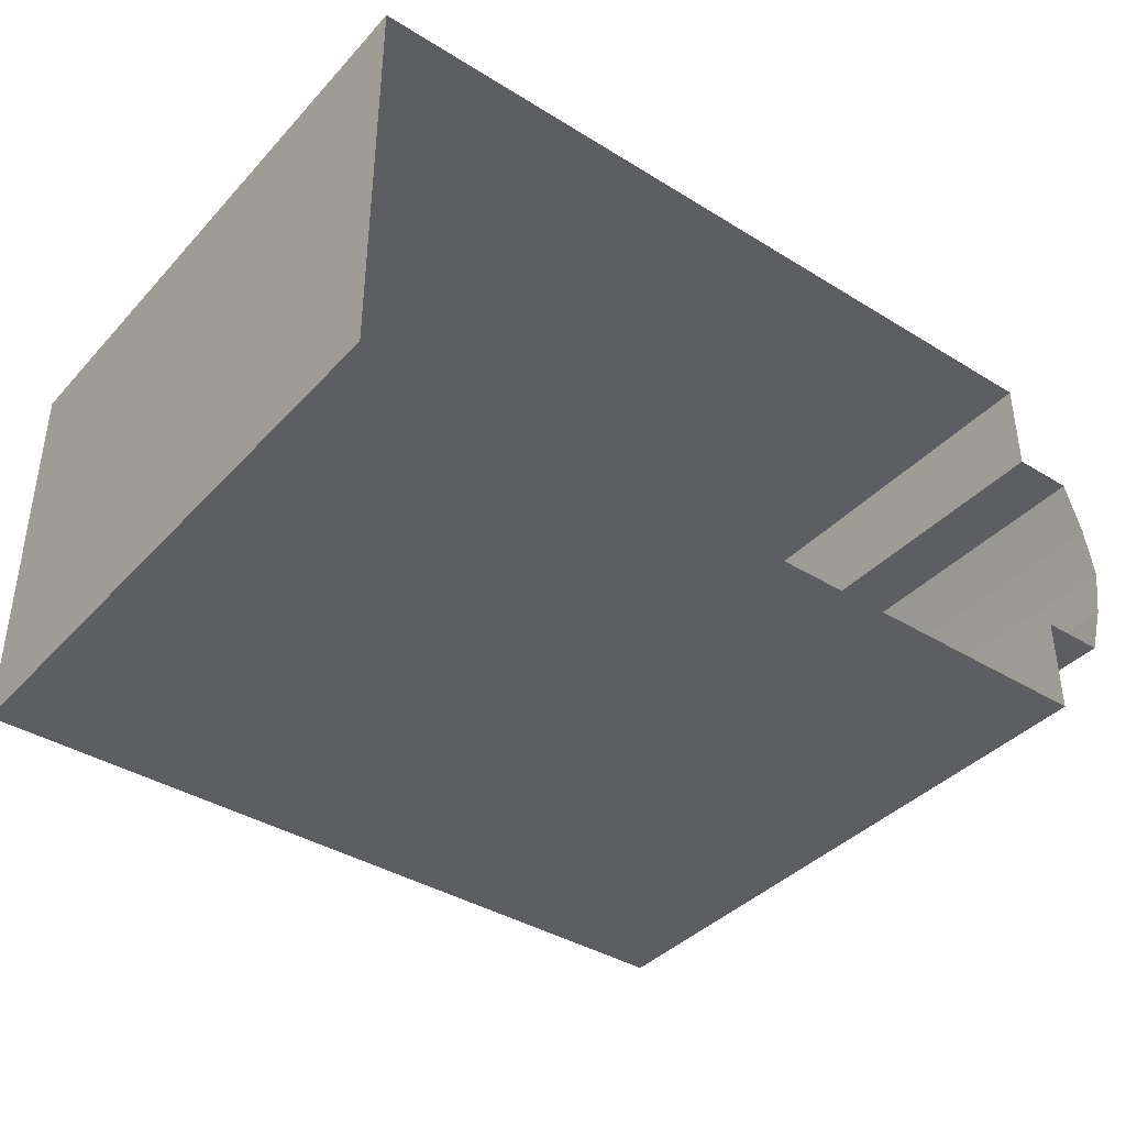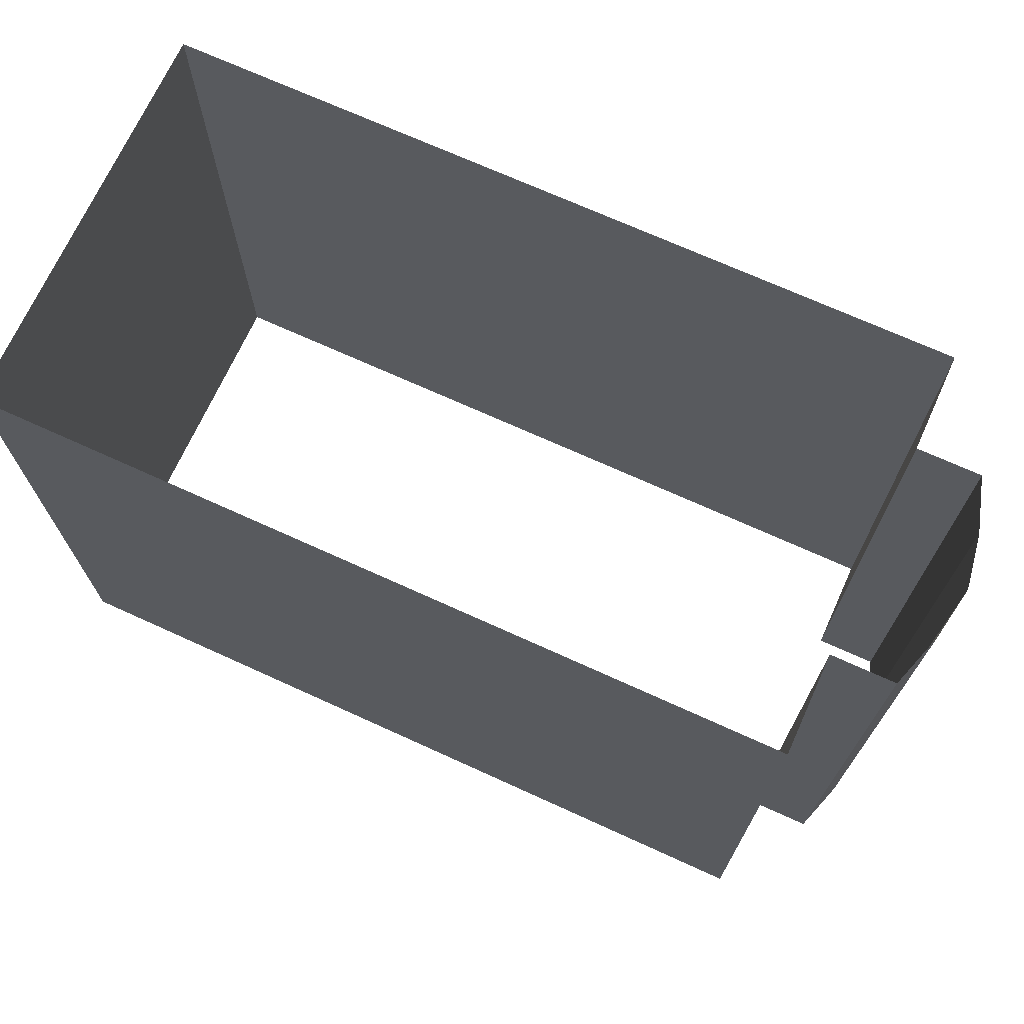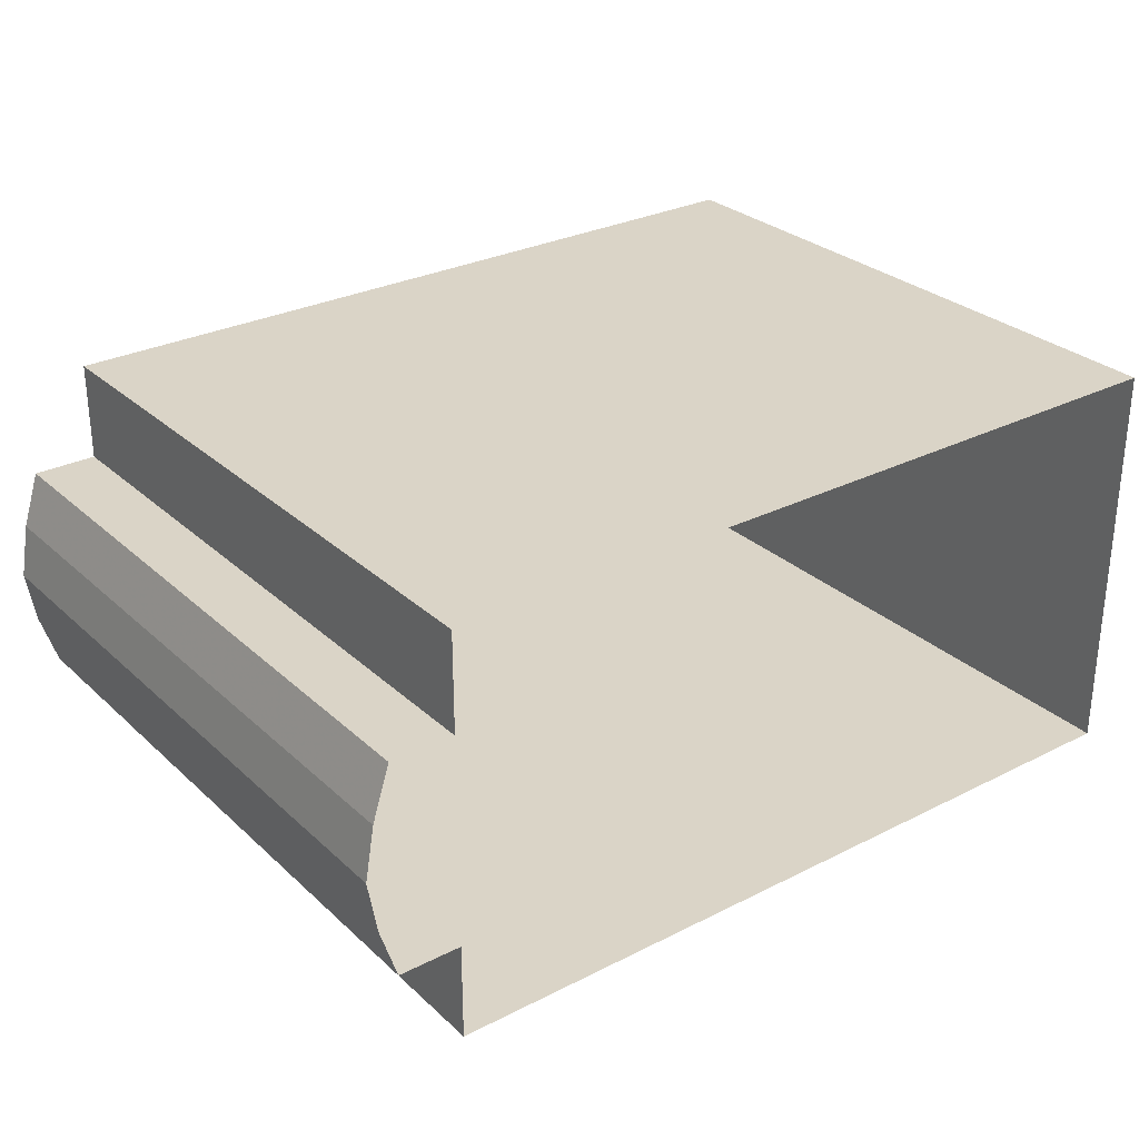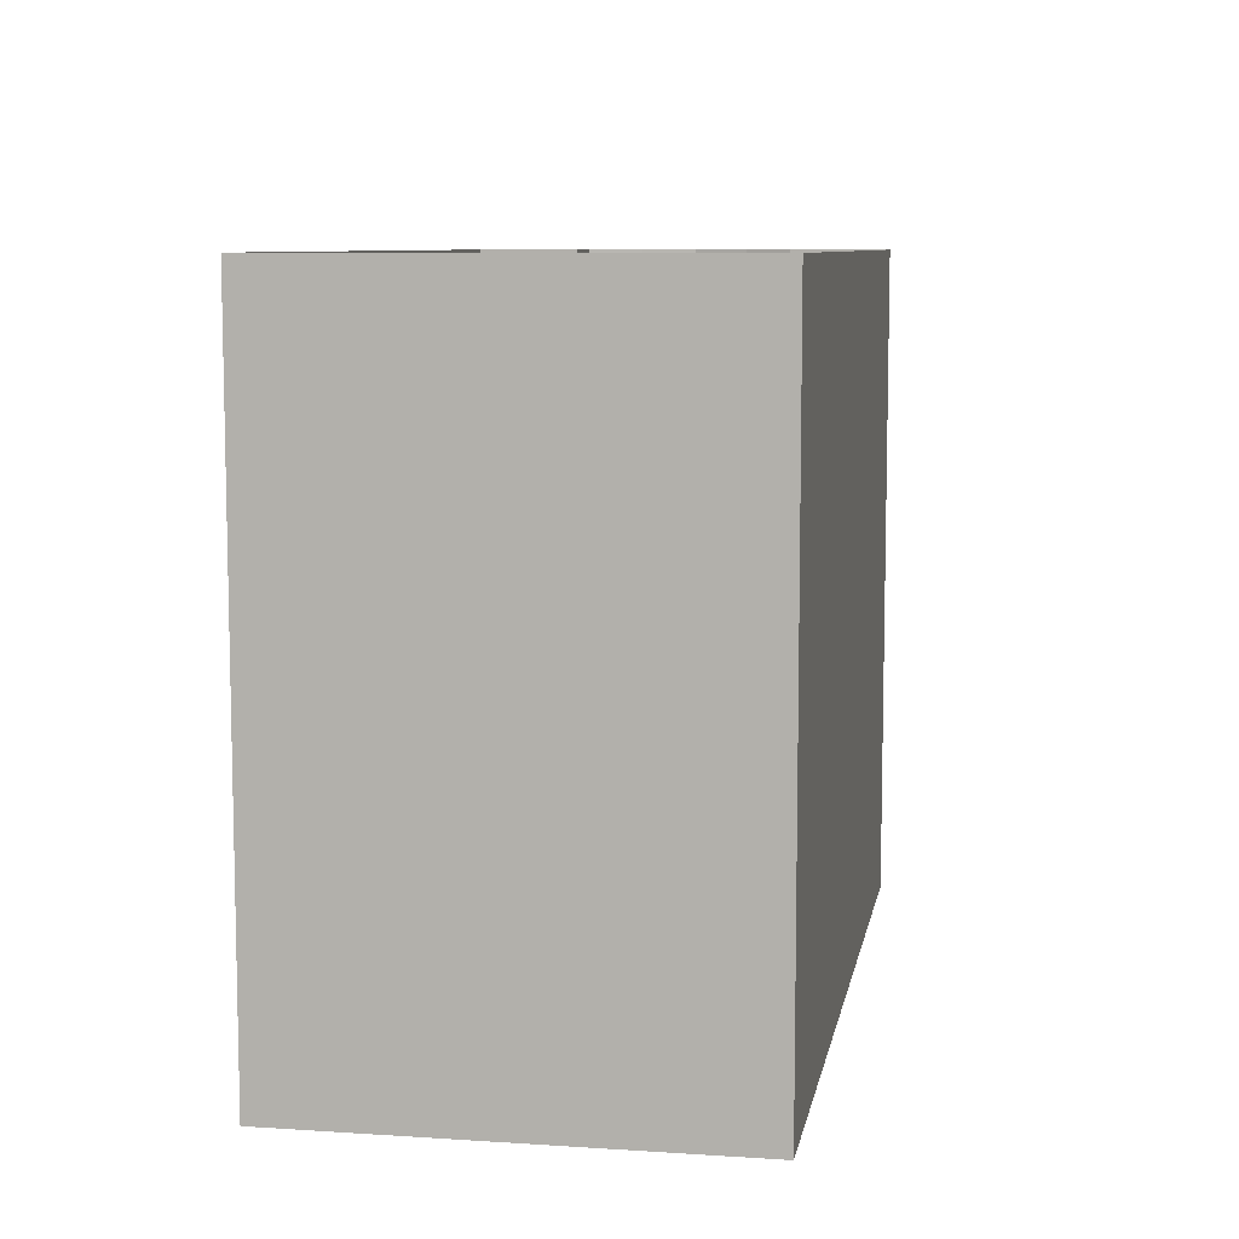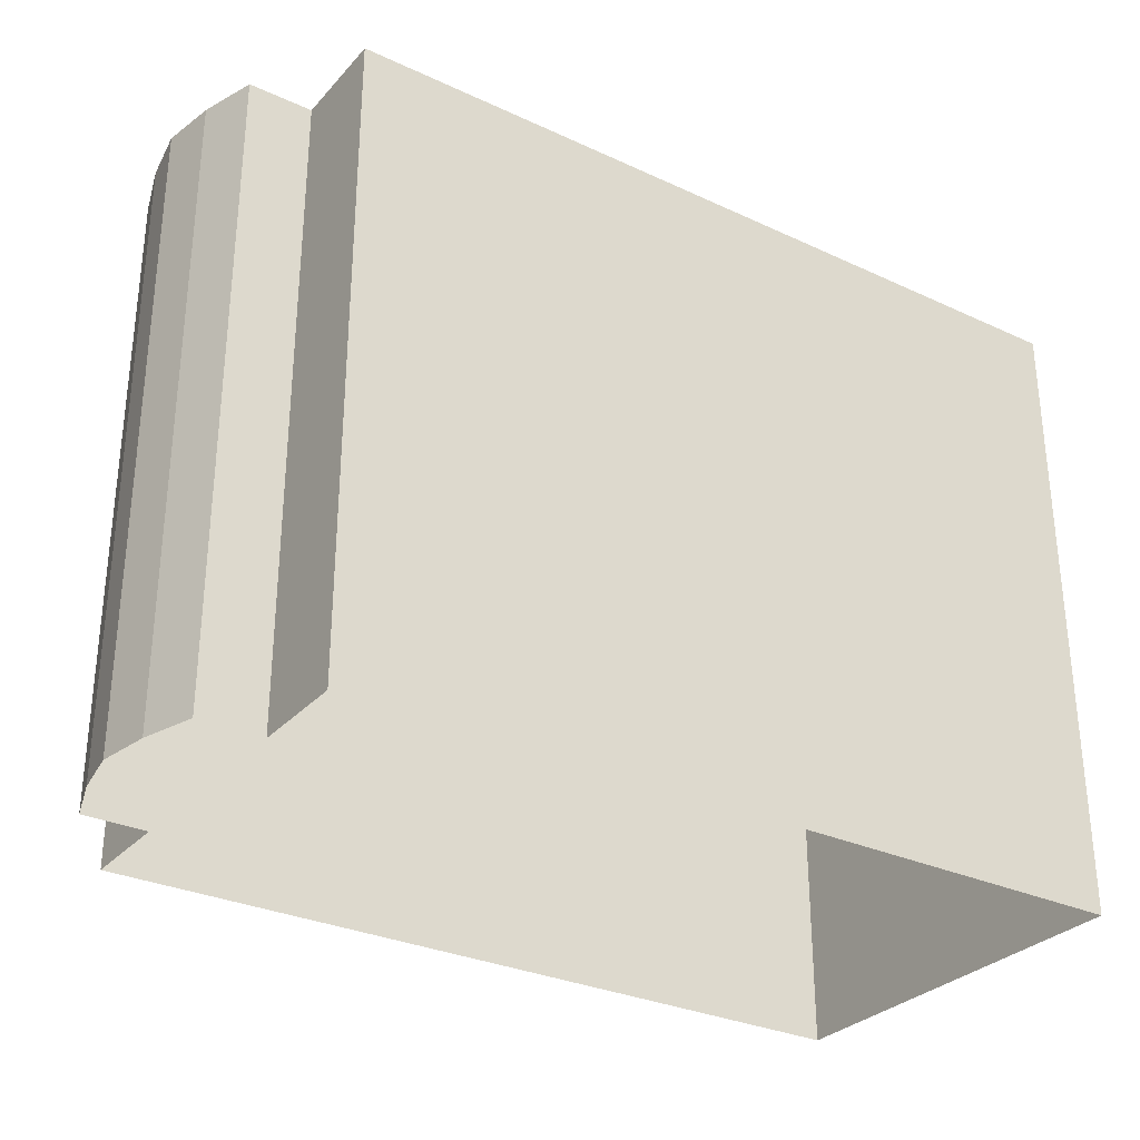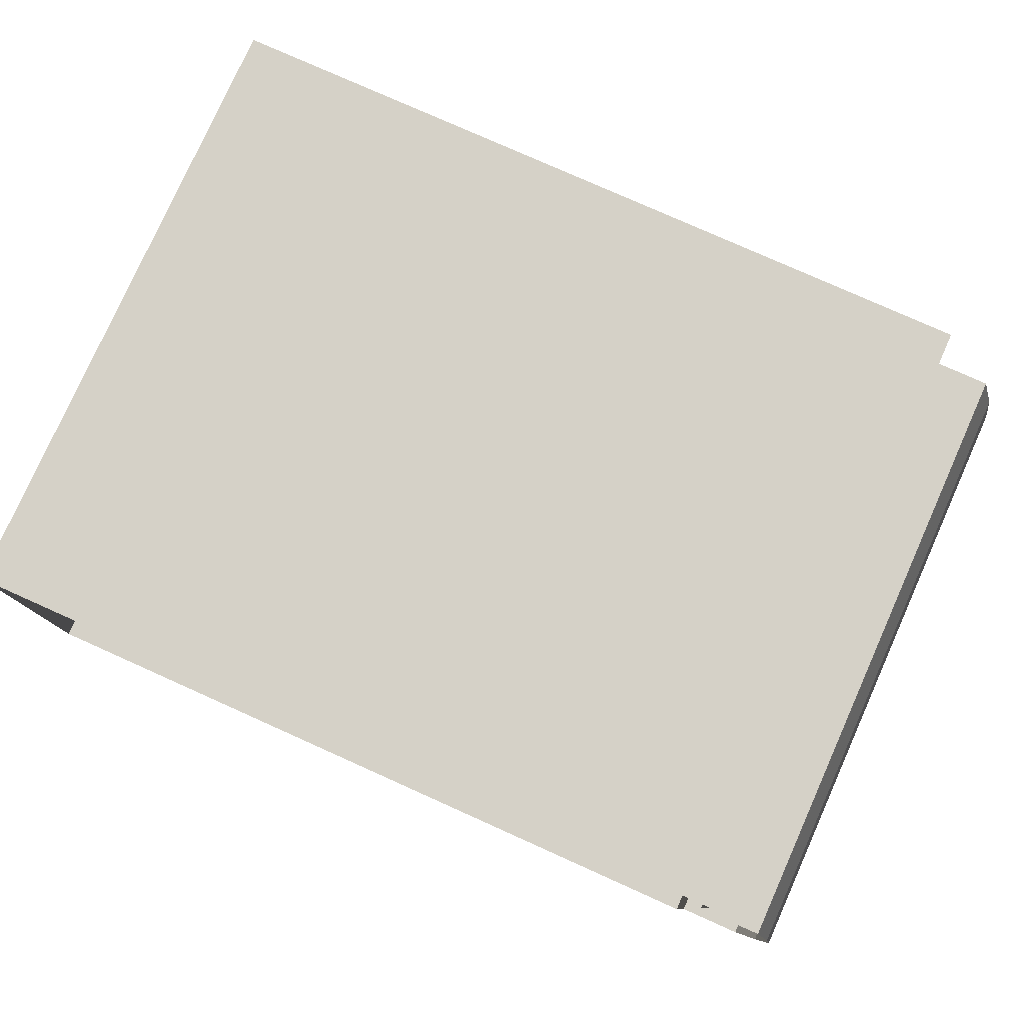
<metadata>
{"format":"obj","ext":"obj","renderer":"f3d","projection":"perspective","resolution":1024,"background":"white","views":[{"elev":-39.2,"azim":-37.6,"up":"+Z"},{"elev":70.7,"azim":24.5,"up":"+Y"},{"elev":28.9,"azim":143.0,"up":"+Z"},{"elev":8.3,"azim":-79.9,"up":"+Y"},{"elev":-30.3,"azim":146.2,"up":"+Y"},{"elev":78.7,"azim":24.1,"up":"+Z"}]}
</metadata>
<code>
g Chap01_BD_Shop_01_Coll
v -0.1618 -2.271e-07 3.701
v -0.1618 5.76 3.701
v 7.065 5.76 3.701
v 7.065 -2.271e-07 3.701
v -0.1618 5.76 4.165e-08
v -0.1618 -2.271e-07 0
v 7.065 -2.271e-07 0
v 7.065 5.76 4.165e-08
v 7.065 -2.271e-07 0.8885
v 7.065 5.76 0.8885
v 7.065 5.76 4.165e-08
v 7.065 -2.271e-07 0
v -0.1618 -2.271e-07 0
v -0.1618 5.76 4.165e-08
v -0.1618 5.76 3.701
v -0.1618 -2.271e-07 3.701
v 7.636 -2.271e-07 2.812
v 7.636 5.76 2.812
v 7.791 5.76 2.331
v 7.791 -2.271e-07 2.331
v 7.874 5.76 1.85
v 7.874 -2.271e-07 1.85
v 7.791 5.76 1.369
v 7.791 -2.271e-07 1.369
v 7.636 5.76 0.8885
v 7.636 -2.271e-07 0.8885
v 7.065 -2.271e-07 3.701
v 7.065 5.76 3.701
v 7.065 5.76 2.812
v 7.065 -2.271e-07 2.812
v 7.065 5.76 2.812
v 7.636 5.76 2.812
v 7.636 -2.271e-07 2.812
v 7.065 -2.271e-07 2.812
v 7.065 -2.271e-07 0.8885
v 7.636 -2.271e-07 0.8885
v 7.636 5.76 0.8885
v 7.065 5.76 0.8885
g Chap01_BD_Shop_01_Coll_0
f 3 2 1
f 4 3 1
f 7 6 5
f 8 7 5
f 11 10 9
f 12 11 9
f 15 14 13
f 16 15 13
f 19 18 17
f 20 19 17
f 21 19 20
f 22 21 20
f 23 21 22
f 24 23 22
f 25 23 24
f 26 25 24
f 29 28 27
f 30 29 27
f 33 32 31
f 34 33 31
f 37 36 35
f 38 37 35

</code>
